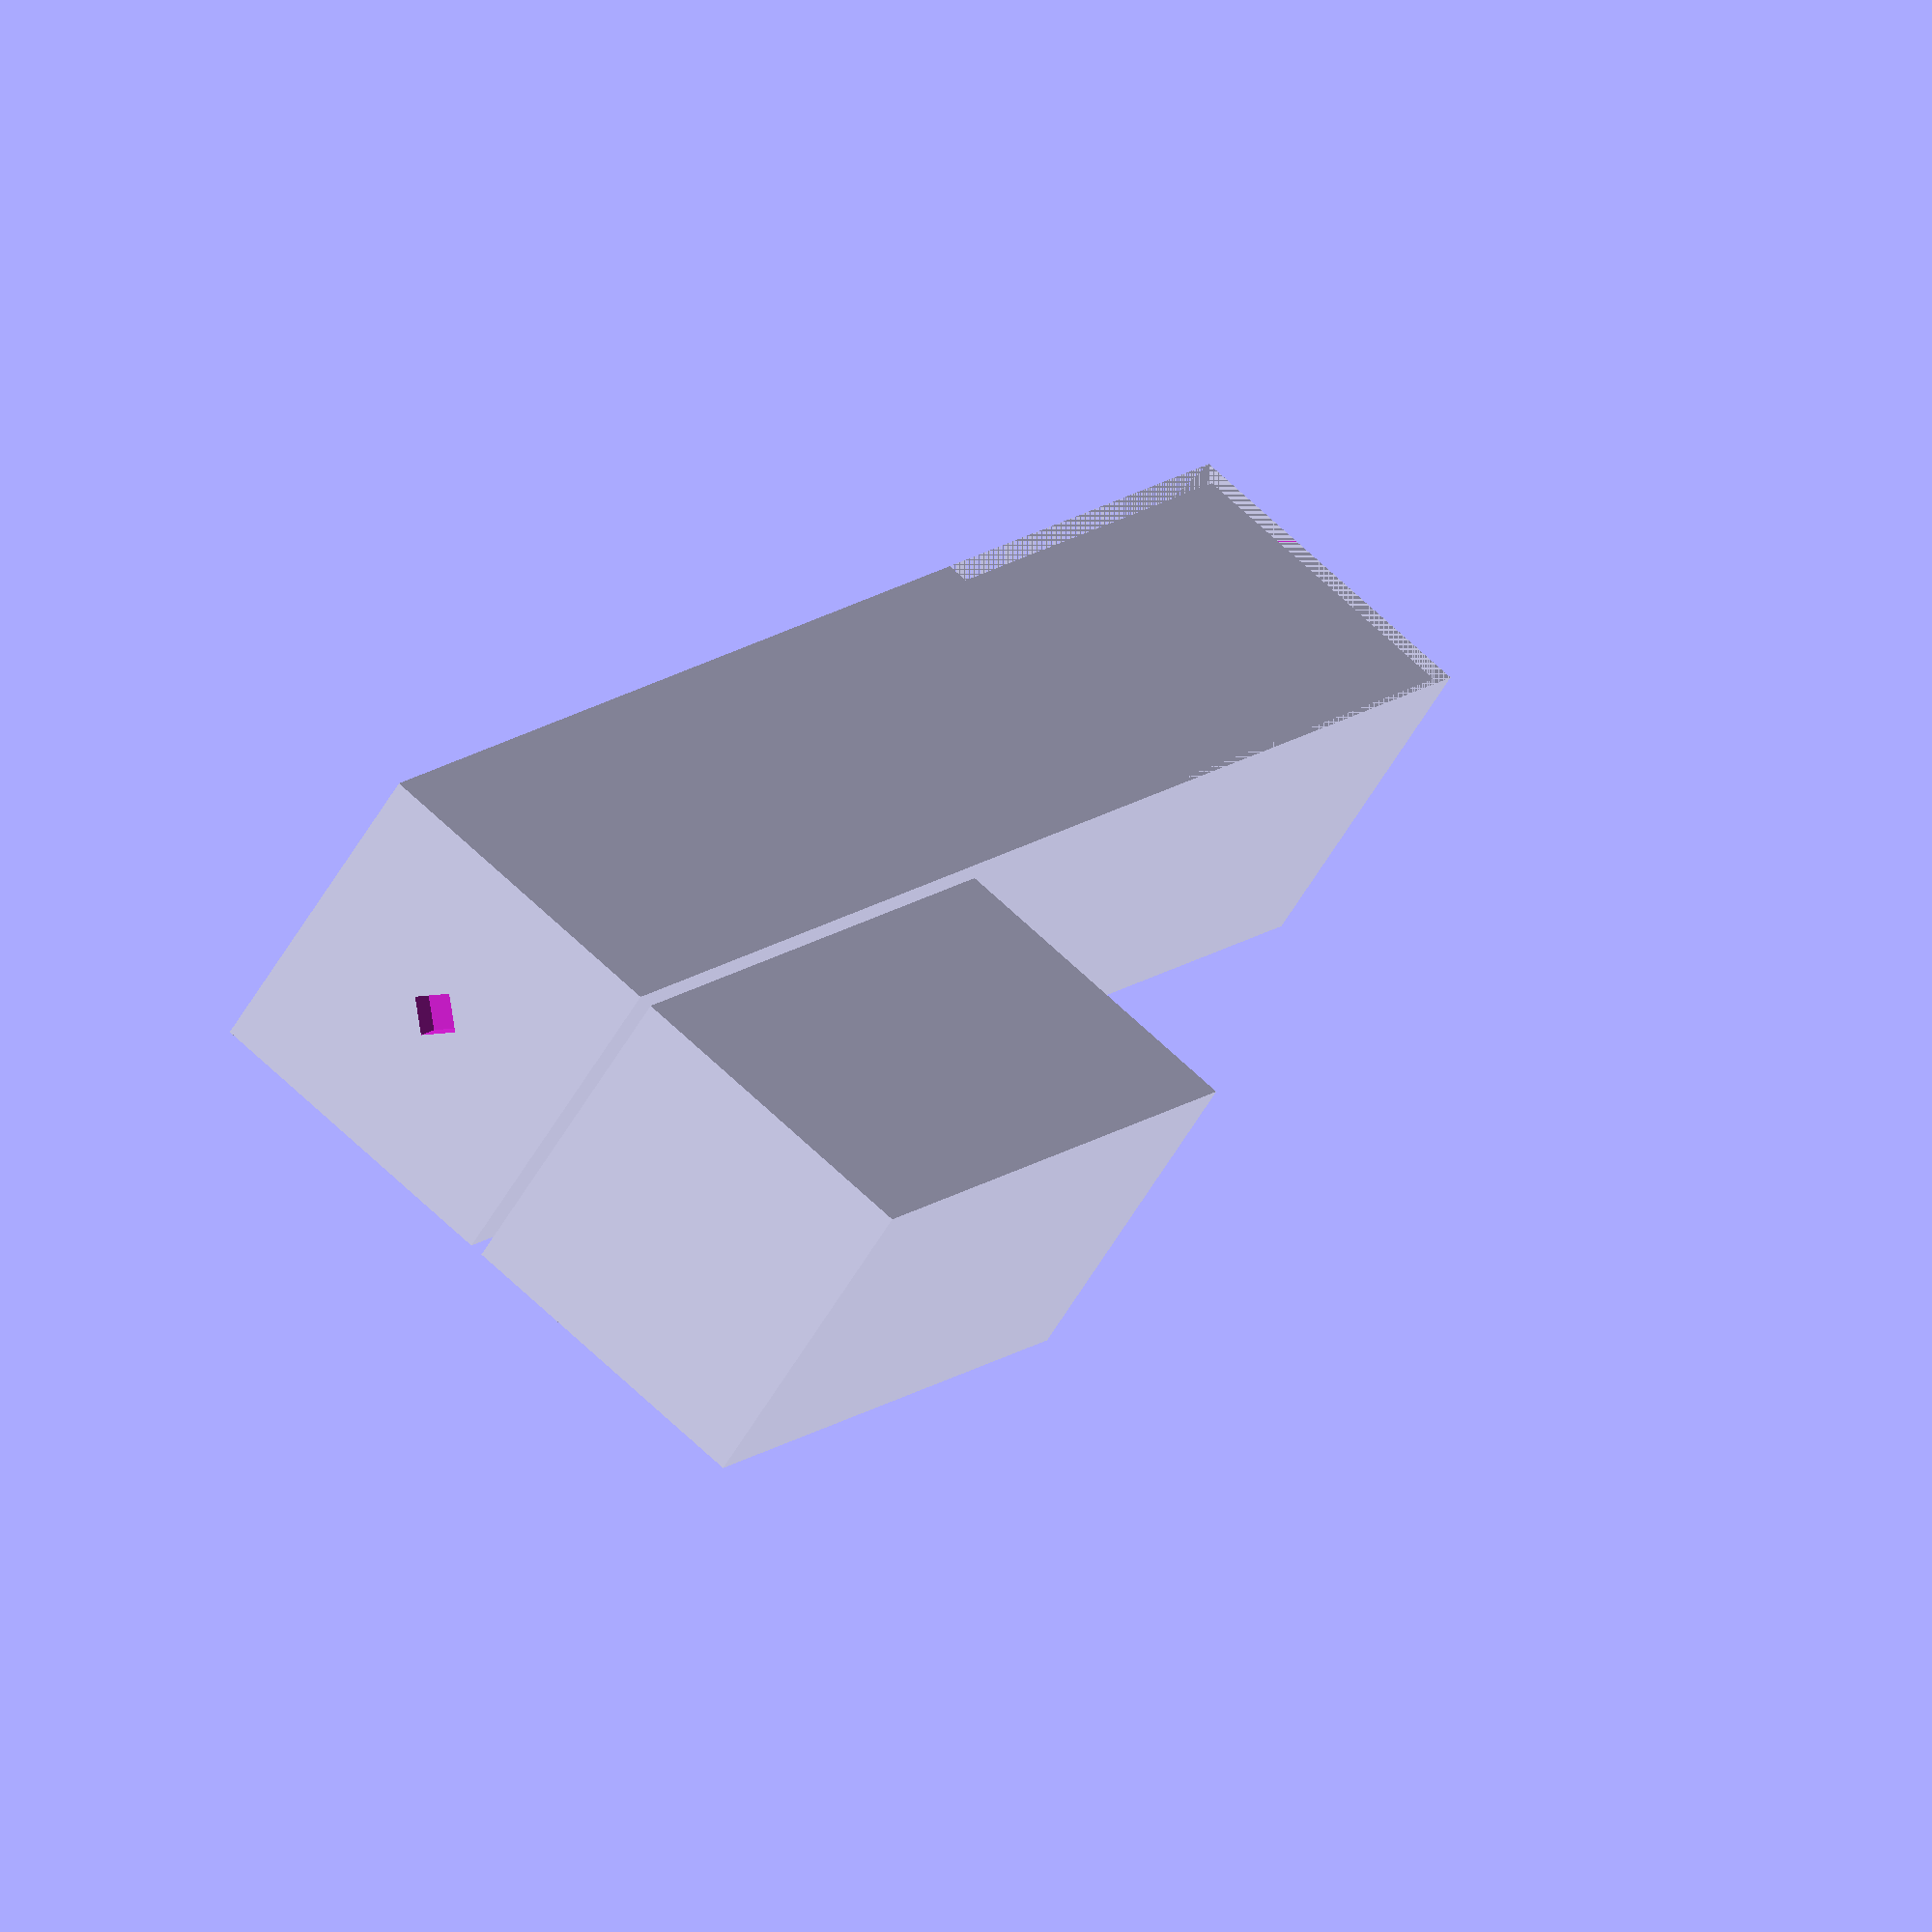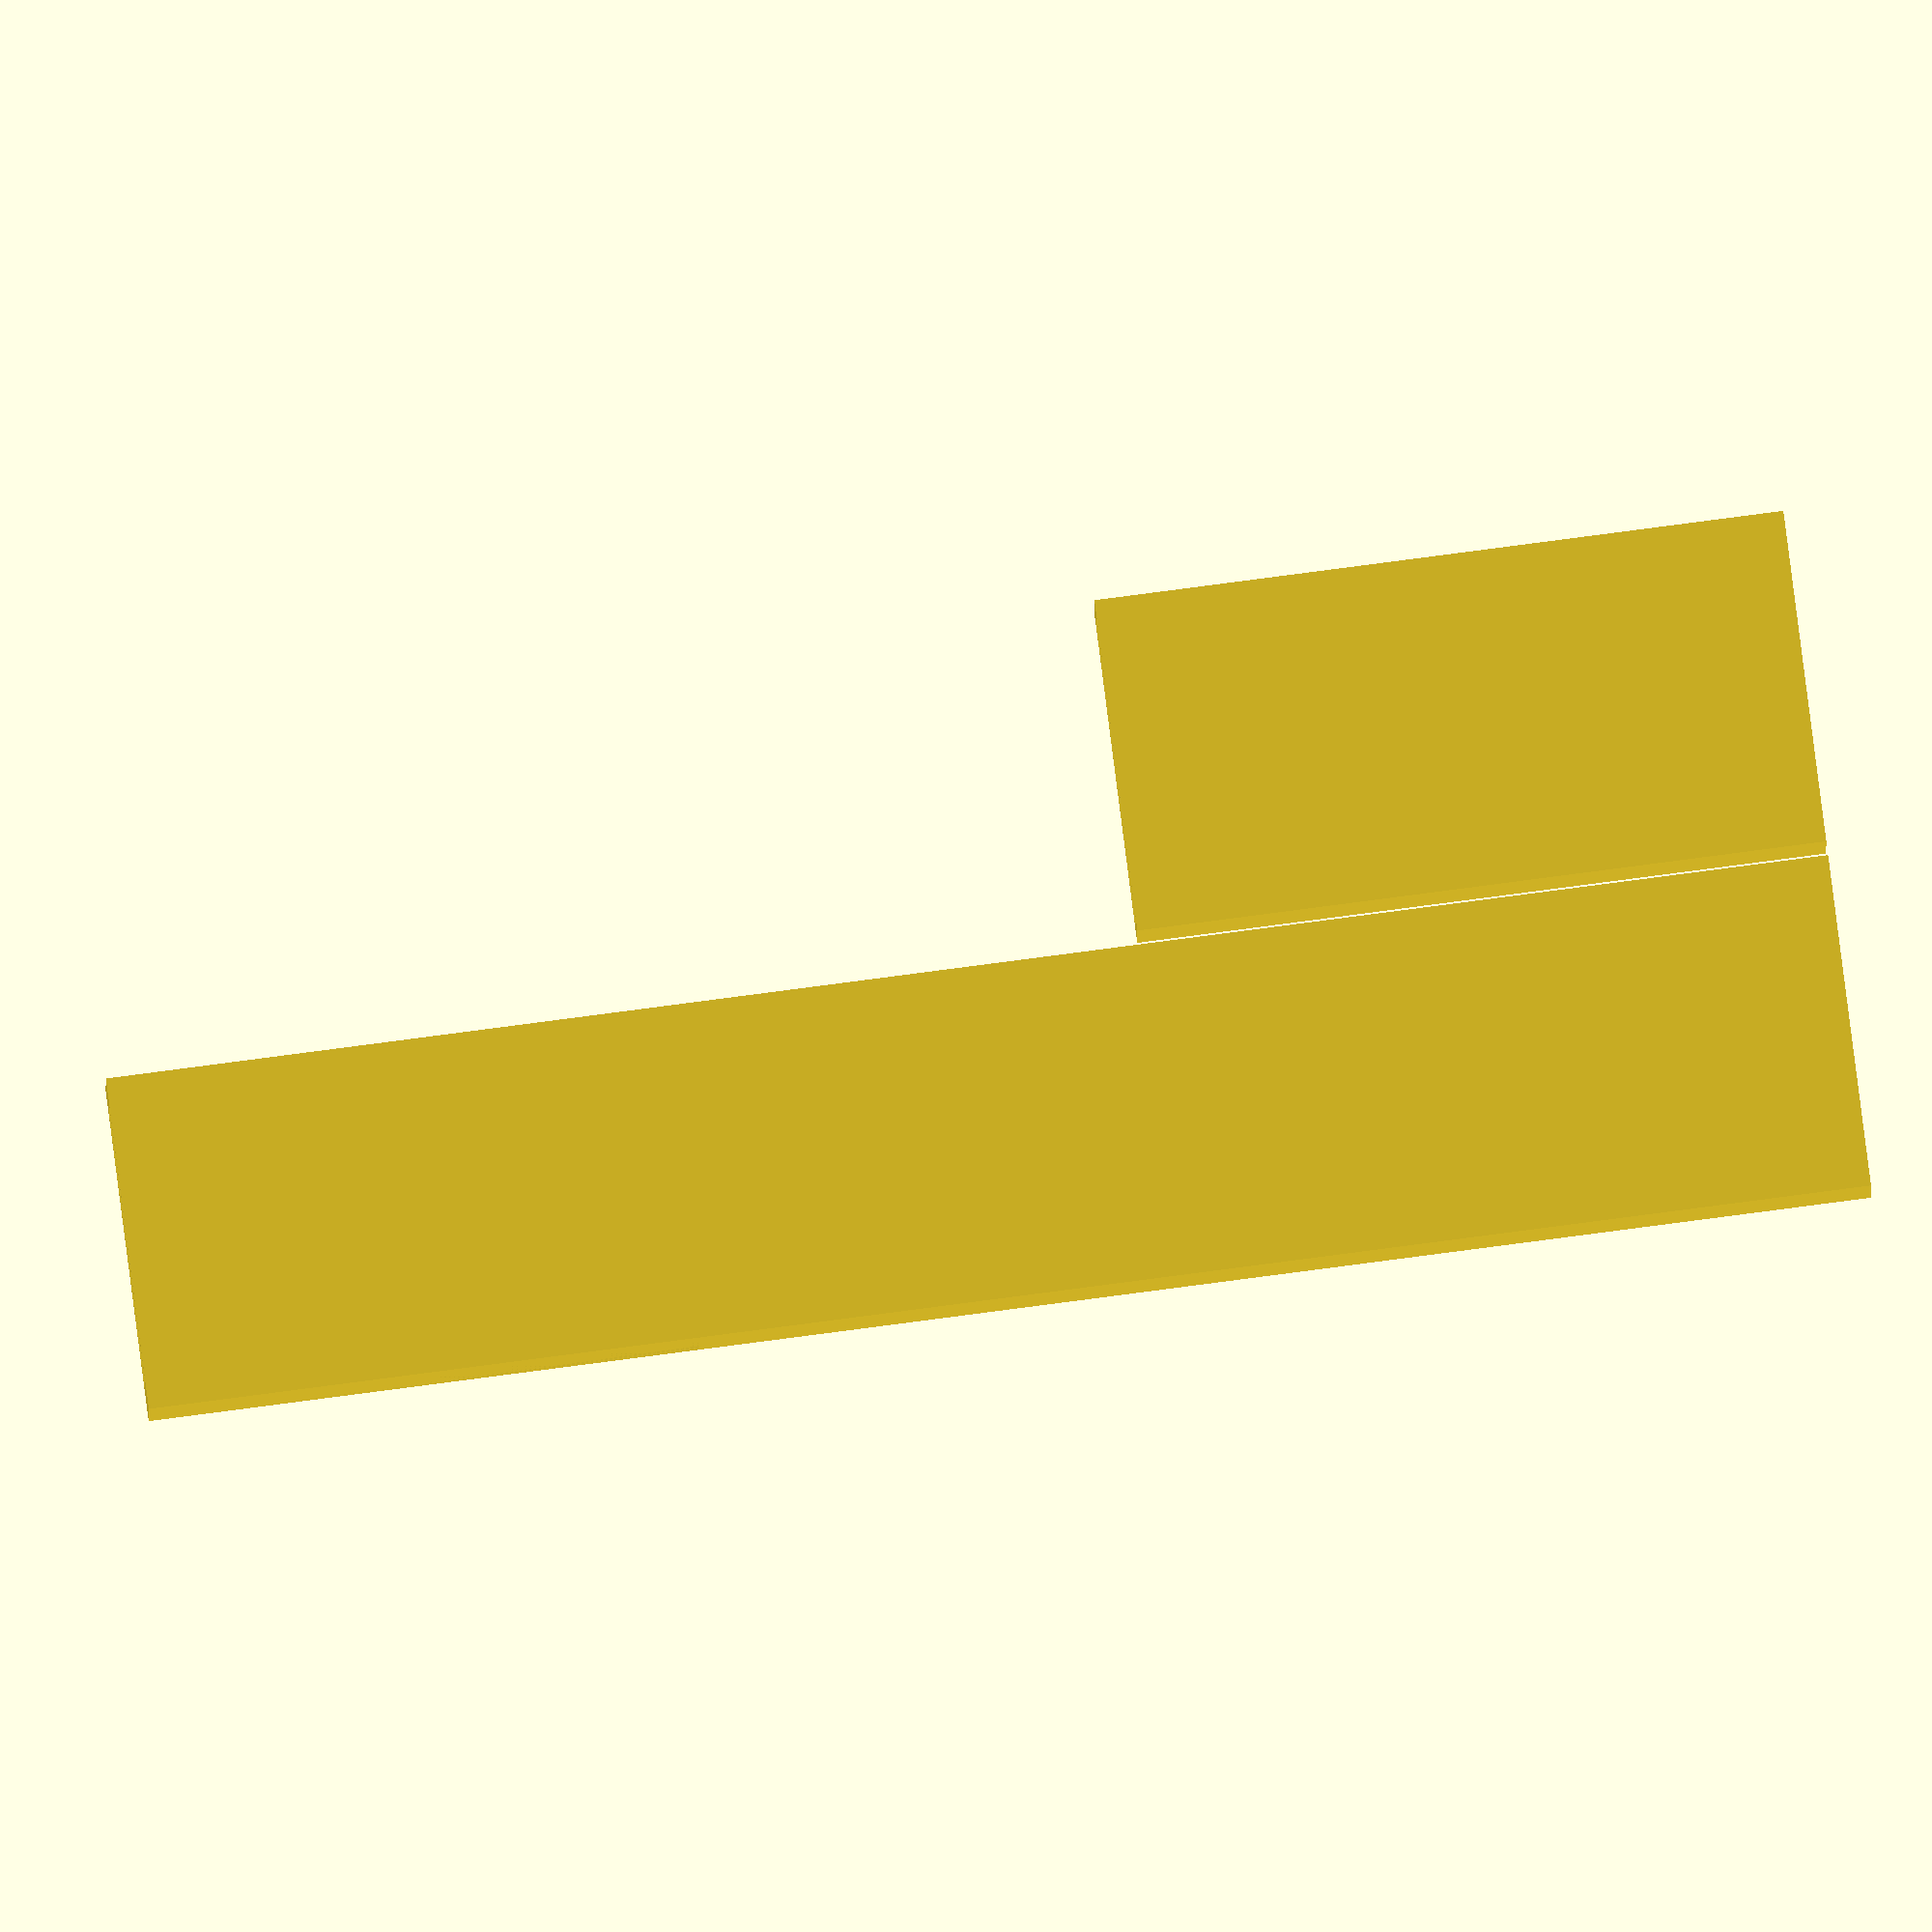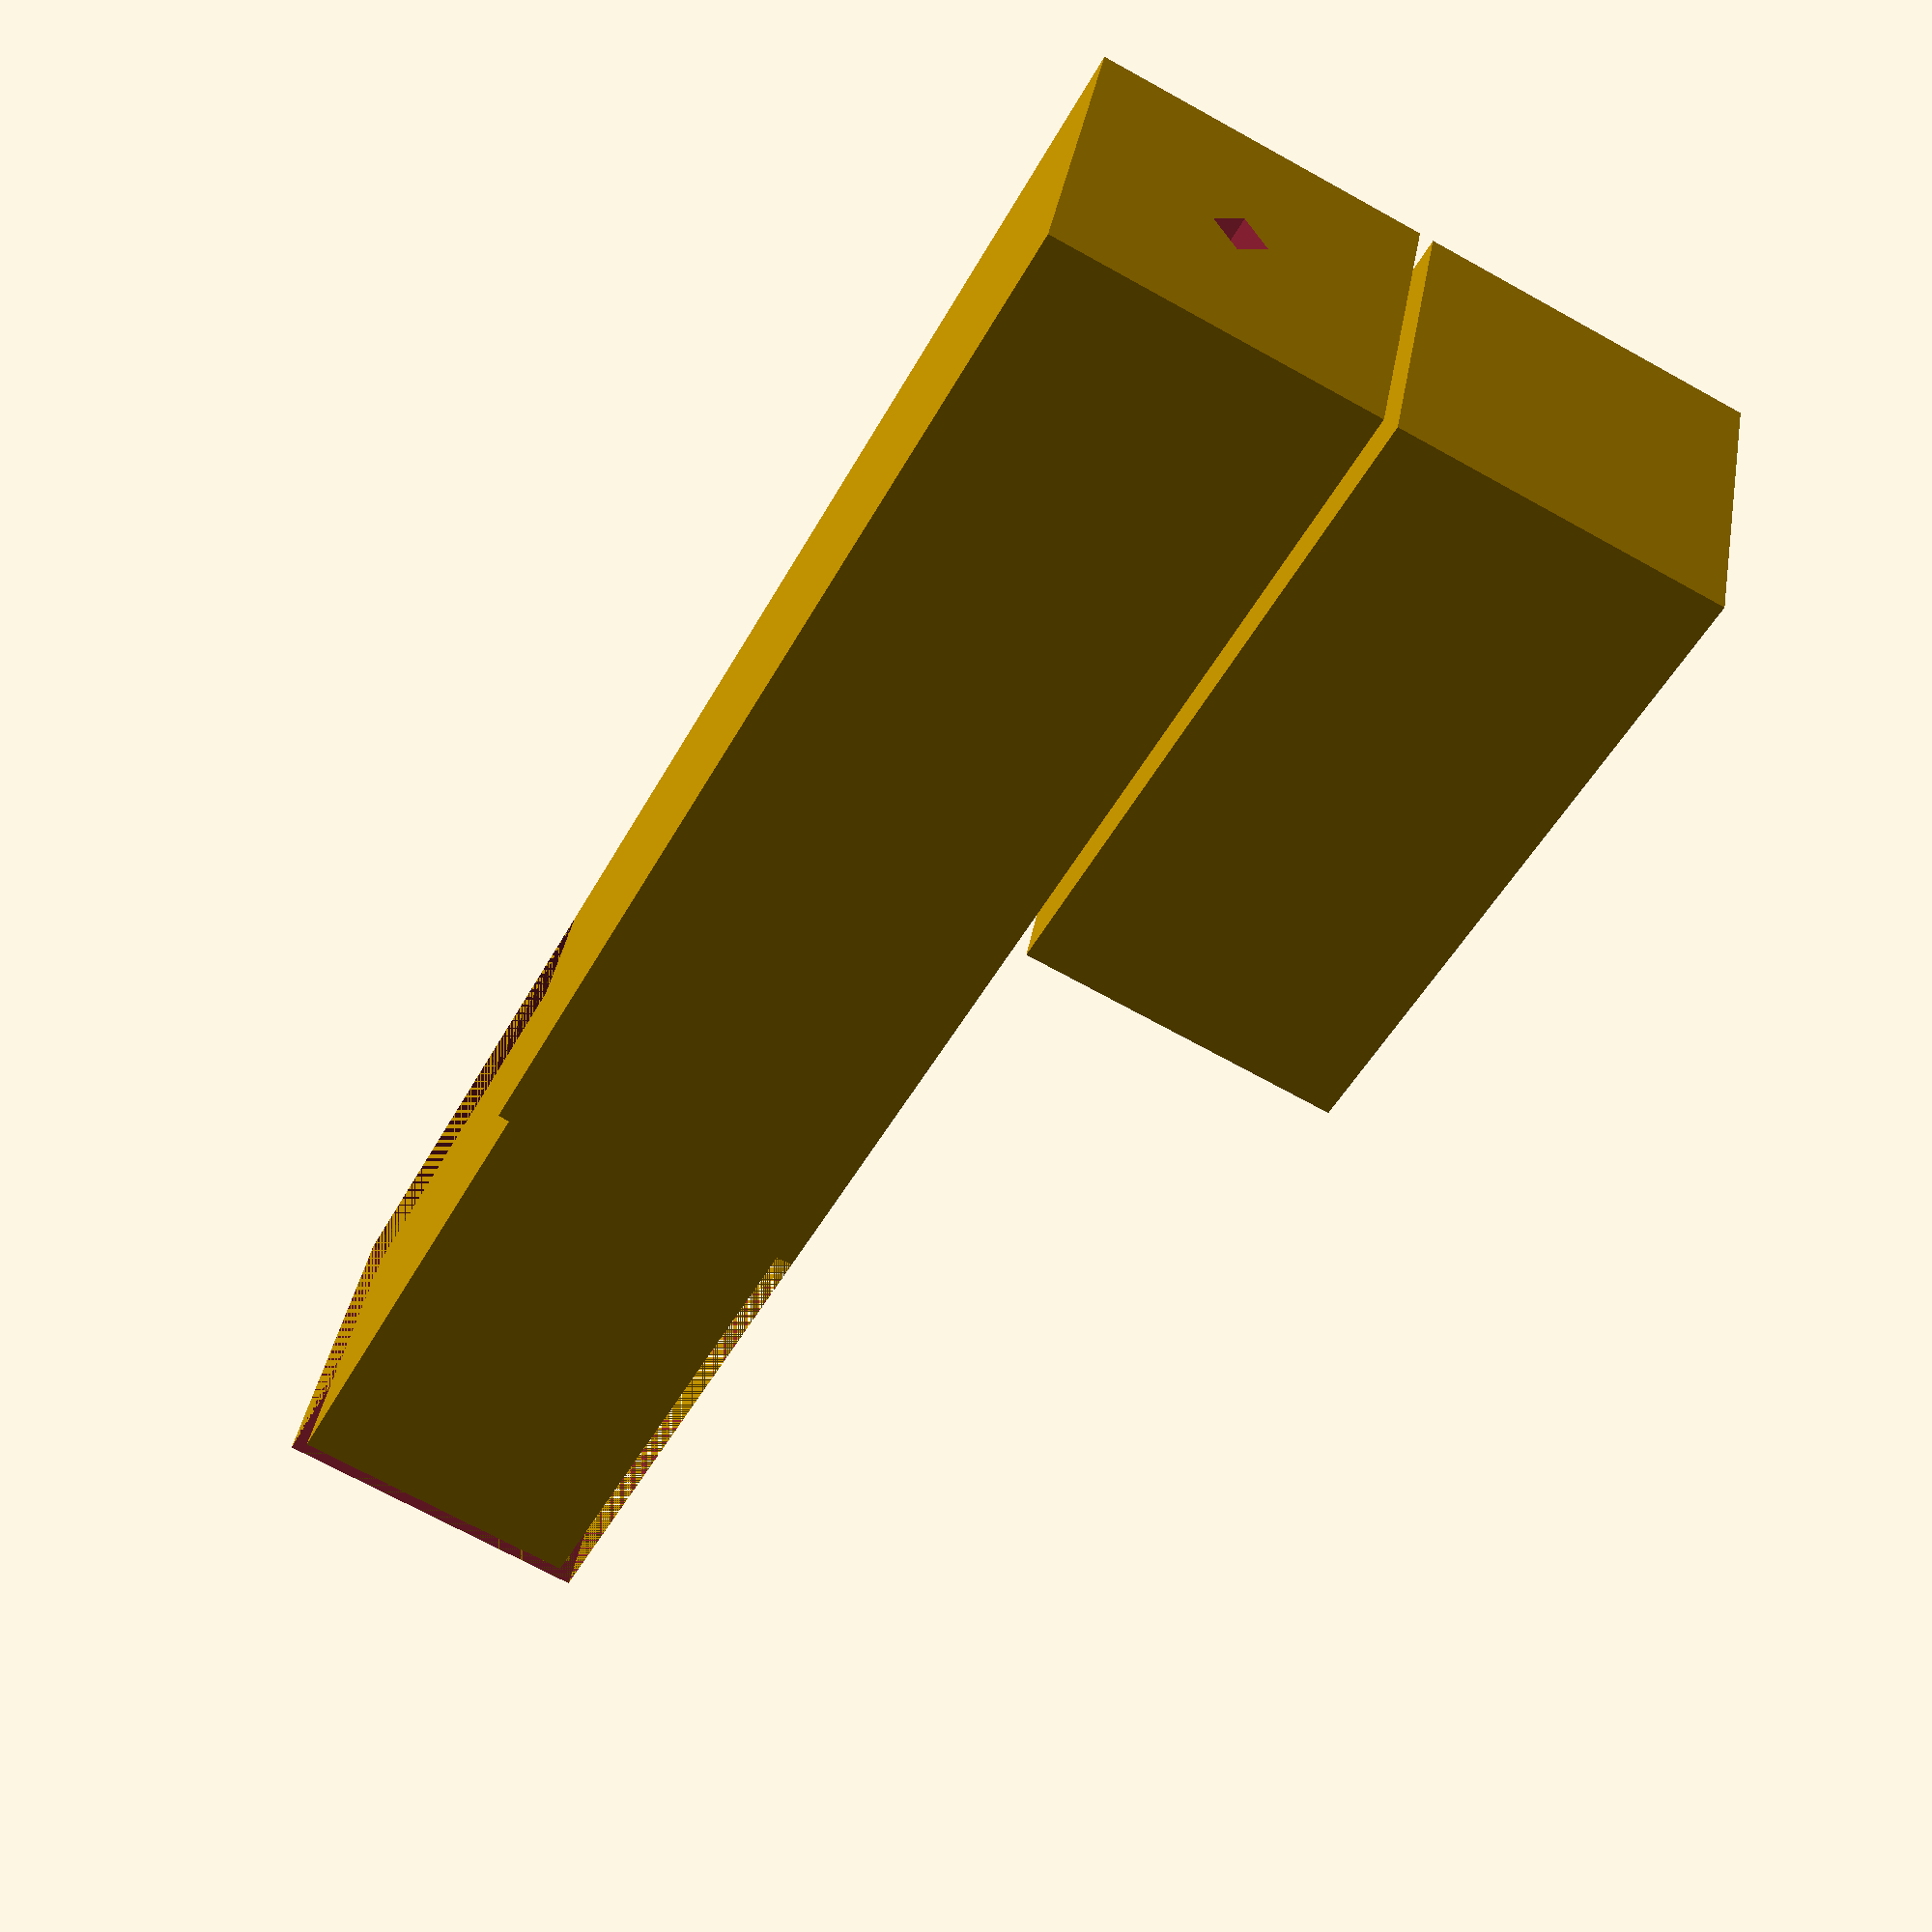
<openscad>

// Adjustable variables
$fn = 4;
// Target size for the occupying battery
totalHeight = 135;
// Target size for the occupying battery
insideRadius = 20;
// Shell thickness
shellThickness = 4;

// Calculated variables

// The outside thickness
outsideRadius = insideRadius + shellThickness;
// The radius of the cutout portion that makes the object hollow
capRadius = insideRadius + ( shellThickness / 2 );
// Distance of overlap between cap and body
cutoutDepth = 40;
// How much of the body do you want to be cap
capHeight = 50;
// Height of the body reliant on the cap height
bodyHeight = totalHeight - ( capHeight - cutoutDepth );
// depth of the cutout
cutoutHeight = bodyHeight - cutoutDepth;

module body() {
    difference() {
        
        difference() {
            // Main part of the body
            cube([ outsideRadius, outsideRadius, bodyHeight ]);
            // Cutout inside the main part of the body
            translate([ 2, 2, 2 ]) {
                cube([ insideRadius, insideRadius, bodyHeight ]);
            }
            // Air release cutout
            translate([ outsideRadius/2, outsideRadius/2, 0 ]){
                cylinder( shellThickness, shellThickness/2, shellThickness/2, true);
            }
        }
        // Cutout at the top
        translate([ 0, 0, cutoutHeight ]) { // Height of where the cutout starts
            difference() {
                cube([ outsideRadius, outsideRadius, cutoutDepth ]);
                translate([1,1,0]) {
                    cube([ capRadius, capRadius, cutoutDepth ]);
                }
            }
        }
    }
}

module cap() {
    difference() {
        // Main part of the cap
        cube([ outsideRadius, outsideRadius, capHeight ]);
        // Main cutout of the cap
        translate([ 2, 2, 2 ]) {
            cube([ insideRadius, insideRadius, 55 ]);
        }
        // Cutout at the top
        translate([ 1, 1, capHeight - cutoutDepth ]) { // height of where the cutout starts
            cube([ capRadius, capRadius, 55 ]);
        }
    }
}

cap();

translate([25,0,0]){
    body();
}



// 20mm by 125mm 
</openscad>
<views>
elev=168.0 azim=145.0 roll=332.2 proj=o view=wireframe
elev=272.4 azim=0.3 roll=82.6 proj=o view=solid
elev=227.5 azim=169.2 roll=27.1 proj=p view=wireframe
</views>
